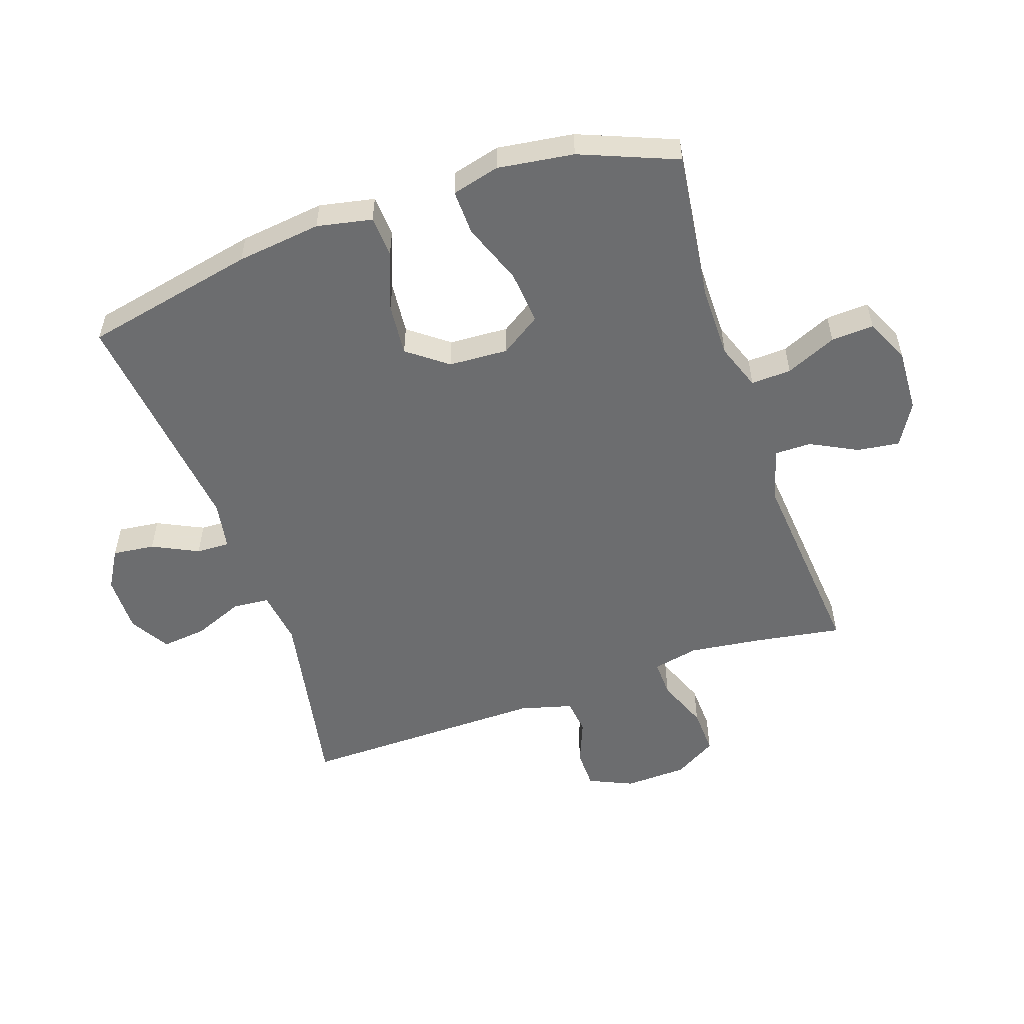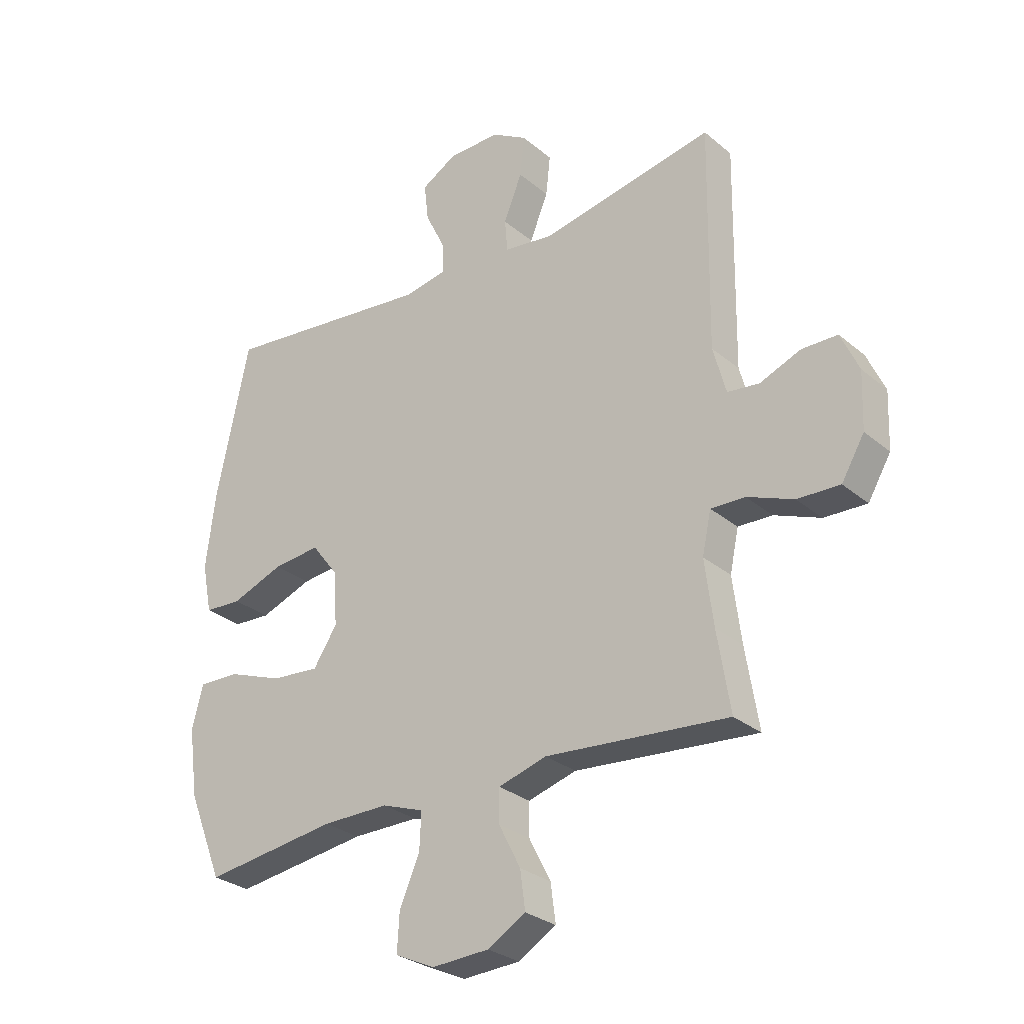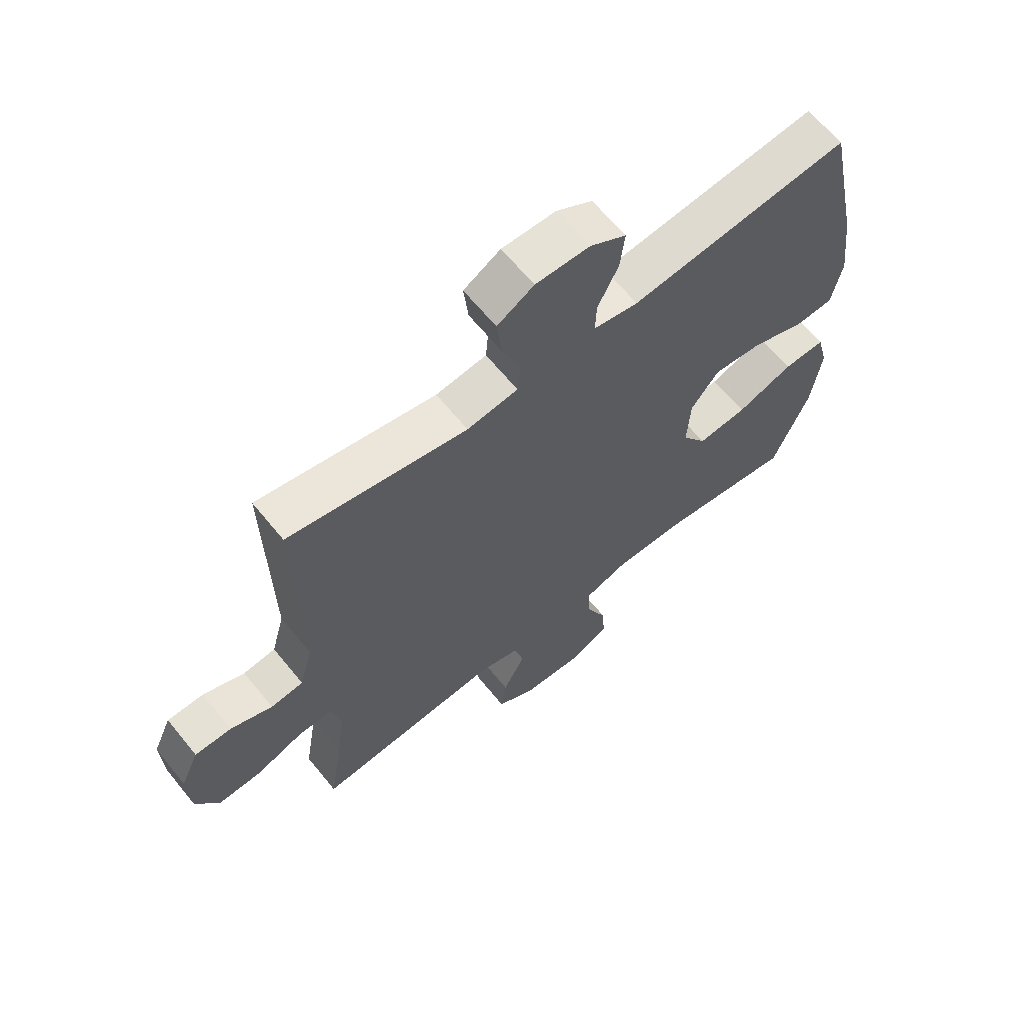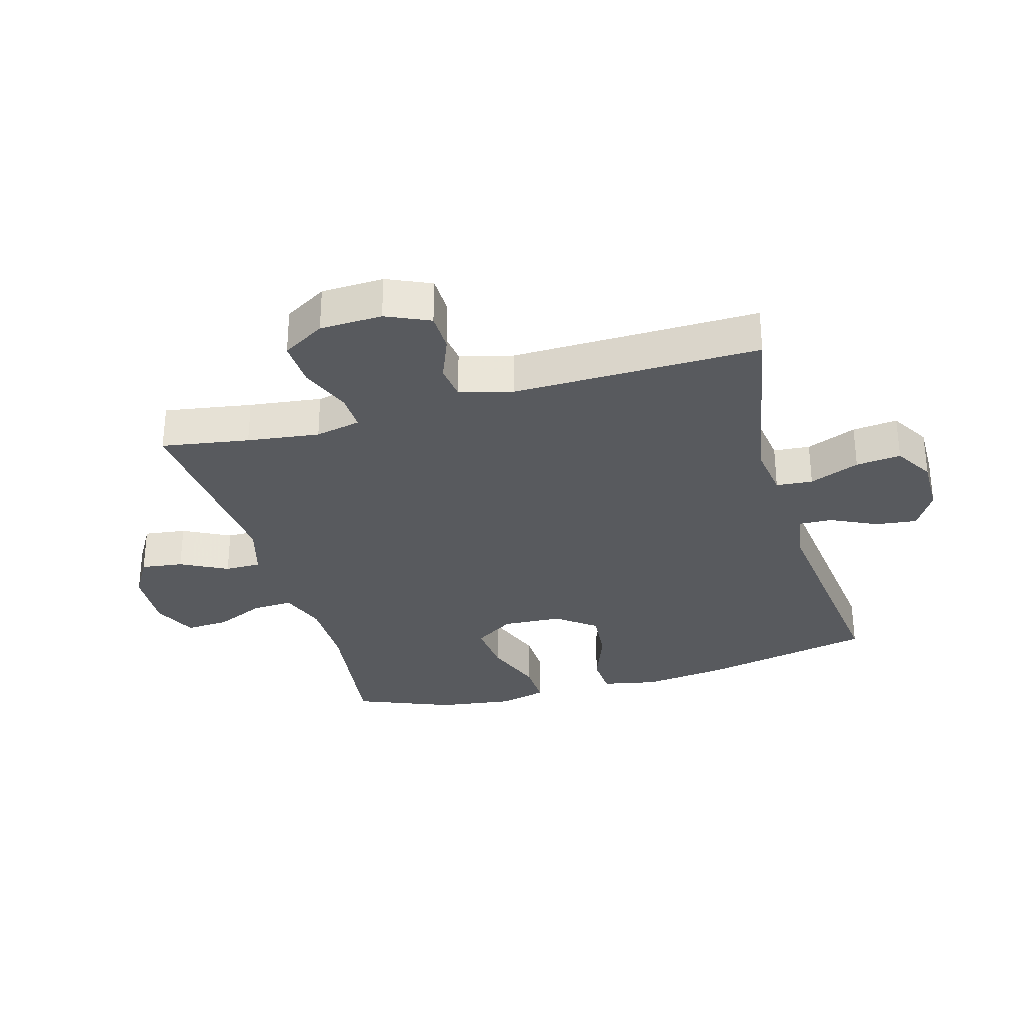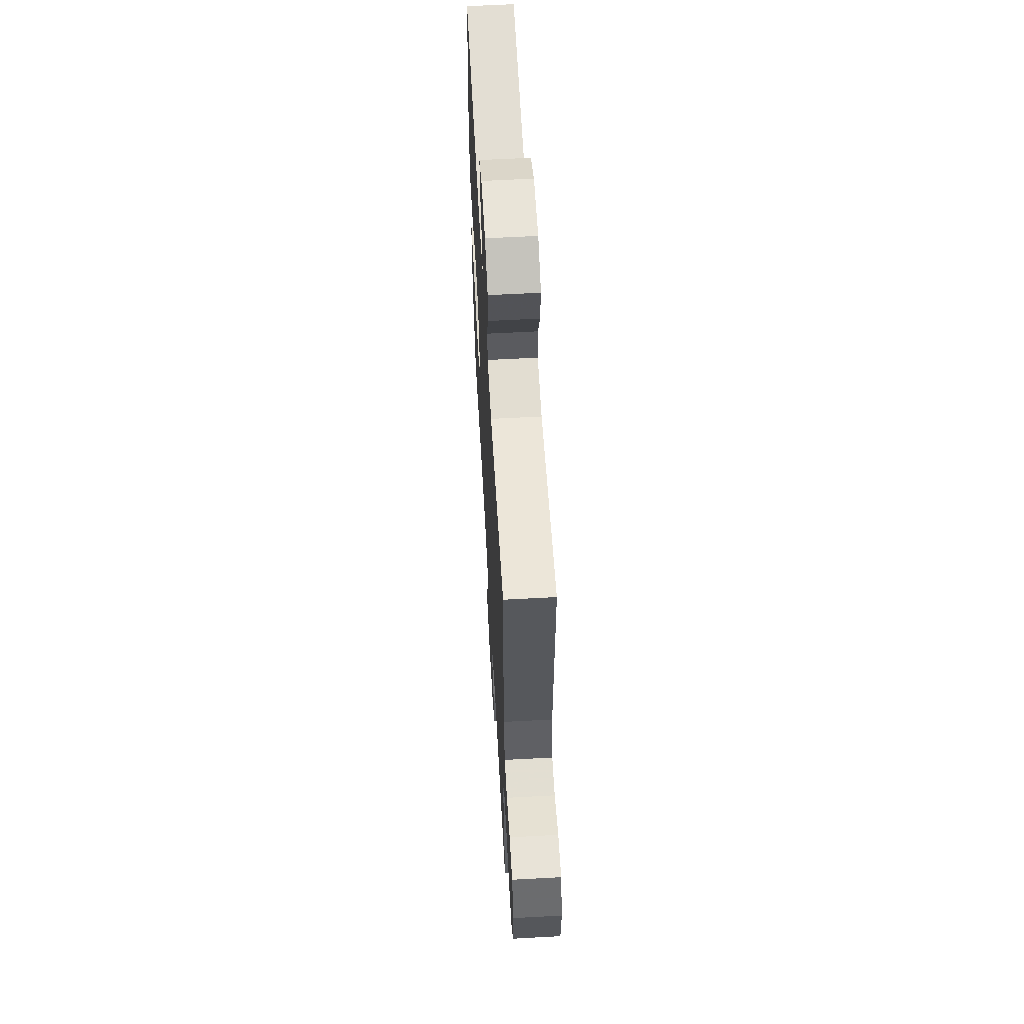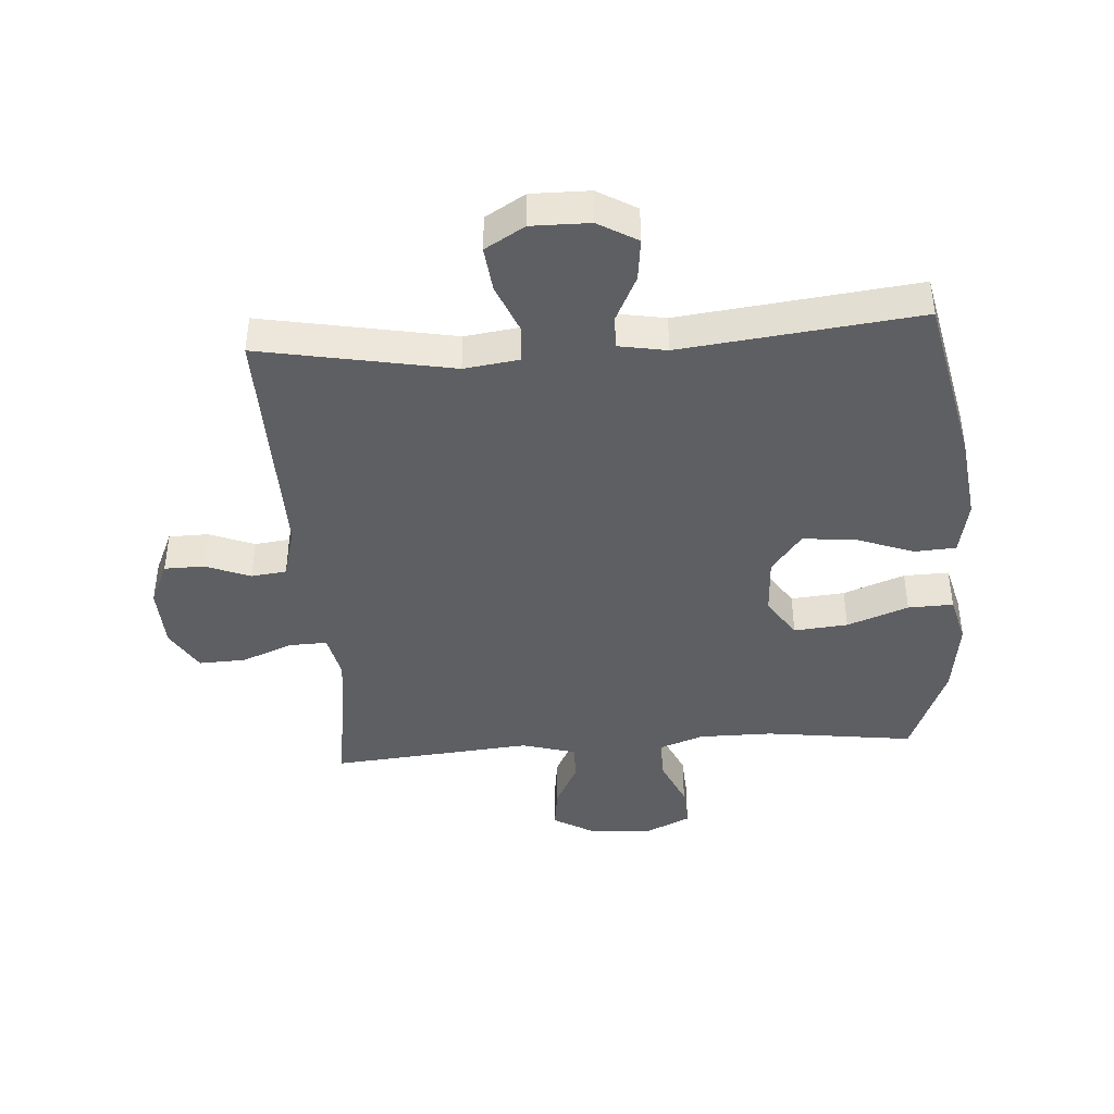
<metadata>
{"format":"obj","ext":"obj","renderer":"f3d","projection":"perspective","resolution":1024,"background":"white","views":[{"elev":-53.9,"azim":108.9,"up":"+Y"},{"elev":-28.8,"azim":-140.9,"up":"+Z"},{"elev":64.3,"azim":-39.1,"up":"+Z"},{"elev":-30.9,"azim":-74.1,"up":"+Y"},{"elev":60.9,"azim":-93.2,"up":"+Z"},{"elev":-42.0,"azim":4.1,"up":"+Y"}]}
</metadata>
<code>
v 0.5 0.07 -0.5
v 0.26 0.07 -0.468
v 0.14 0.07 -0.468
v 0.065 0.07 -0.495
v 0.068 0.07 -0.56
v 0.104 0.07 -0.642
v 0.108 0.07 -0.711
v 0.037 0.07 -0.744
v -0.066 0.07 -0.739
v -0.134 0.07 -0.699
v -0.125 0.07 -0.631
v -0.086 0.07 -0.555
v -0.086 0.07 -0.496
v -0.173 0.07 -0.471
v -0.5 0.07 -0.5
v -0.477 0.07 -0.358
v -0.462 0.07 -0.241
v -0.478 0.07 -0.167
v -0.539 0.07 -0.169
v -0.622 0.07 -0.202
v -0.698 0.07 -0.205
v -0.739 0.07 -0.136
v -0.743 0.07 -0.035
v -0.711 0.07 0.036
v -0.647 0.07 0.037
v -0.574 0.07 0.008
v -0.517 0.07 0.015
v -0.494 0.07 0.1
v -0.5 0.07 0.5
v -0.189 0.07 0.441
v -0.1 0.07 0.453
v -0.095 0.07 0.512
v -0.128 0.07 0.593
v -0.136 0.07 0.666
v -0.072 0.07 0.704
v 0.022 0.07 0.703
v 0.085 0.07 0.666
v 0.077 0.07 0.598
v 0.041 0.07 0.524
v 0.039 0.07 0.47
v 0.117 0.07 0.456
v 0.5 0.07 0.5
v 0.559 0.07 0.221
v 0.576 0.07 0.084
v 0.558 0.07 -0.005
v 0.491 0.07 -0.009
v 0.397 0.07 0.026
v 0.312 0.07 0.034
v 0.263 0.07 -0.03
v 0.258 0.07 -0.126
v 0.301 0.07 -0.191
v 0.388 0.07 -0.183
v 0.487 0.07 -0.146
v 0.56 0.07 -0.144
v 0.58 0.07 -0.221
v 0.563 0.07 -0.344
v 0.5 0 -0.5
v 0.26 0 -0.468
v 0.14 0 -0.468
v 0.065 0 -0.495
v 0.068 0 -0.56
v 0.104 0 -0.642
v 0.108 0 -0.711
v 0.037 0 -0.744
v -0.066 0 -0.739
v -0.134 0 -0.699
v -0.125 0 -0.631
v -0.086 0 -0.555
v -0.086 0 -0.496
v -0.173 0 -0.471
v -0.5 0 -0.5
v -0.477 0 -0.358
v -0.462 0 -0.241
v -0.478 0 -0.167
v -0.539 0 -0.169
v -0.622 0 -0.202
v -0.698 0 -0.205
v -0.739 0 -0.136
v -0.743 0 -0.035
v -0.711 0 0.036
v -0.647 0 0.037
v -0.574 0 0.008
v -0.517 0 0.015
v -0.494 0 0.1
v -0.5 0 0.5
v -0.189 0 0.441
v -0.1 0 0.453
v -0.095 0 0.512
v -0.128 0 0.593
v -0.136 0 0.666
v -0.072 0 0.704
v 0.022 0 0.703
v 0.085 0 0.666
v 0.077 0 0.598
v 0.041 0 0.524
v 0.039 0 0.47
v 0.117 0 0.456
v 0.5 0 0.5
v 0.559 0 0.221
v 0.576 0 0.084
v 0.558 0 -0.005
v 0.491 0 -0.009
v 0.397 0 0.026
v 0.312 0 0.034
v 0.263 0 -0.03
v 0.258 0 -0.126
v 0.301 0 -0.191
v 0.388 0 -0.183
v 0.487 0 -0.146
v 0.56 0 -0.144
v 0.58 0 -0.221
v 0.563 0 -0.344
f 55 56 1 2
f 52 53 54 55
f 51 52 55 2
f 50 51 2 3
f 49 50 3 4
f 44 45 46 47
f 44 47 48
f 41 42 43 44
f 40 41 44 48
f 36 37 38 39
f 36 39 40
f 35 36 40
f 32 33 34 35
f 31 32 35 40
f 30 31 40 48
f 28 29 30 48
f 23 24 25 26
f 23 26 27
f 22 23 27
f 19 20 21 22
f 18 19 22 27
f 17 18 27 28
f 14 15 16
f 13 14 16 17
f 9 10 11 12
f 9 12 13
f 8 9 13
f 5 6 7 8
f 4 5 8 13
f 49 4 13 17
f 17 28 48 49
f 58 57 112 111
f 111 110 109 108
f 58 111 108 107
f 59 58 107 106
f 60 59 106 105
f 103 102 101 100
f 104 103 100
f 100 99 98 97
f 104 100 97 96
f 95 94 93 92
f 96 95 92
f 96 92 91
f 91 90 89 88
f 96 91 88 87
f 104 96 87 86
f 104 86 85 84
f 82 81 80 79
f 83 82 79
f 83 79 78
f 78 77 76 75
f 83 78 75 74
f 84 83 74 73
f 72 71 70
f 73 72 70 69
f 68 67 66 65
f 69 68 65
f 69 65 64
f 64 63 62 61
f 69 64 61 60
f 73 69 60 105
f 105 104 84 73
f 1 57 58 2
f 2 58 59 3
f 3 59 60 4
f 4 60 61 5
f 5 61 62 6
f 6 62 63 7
f 7 63 64 8
f 8 64 65 9
f 9 65 66 10
f 10 66 67 11
f 11 67 68 12
f 12 68 69 13
f 13 69 70 14
f 14 70 71 15
f 15 71 72 16
f 16 72 73 17
f 17 73 74 18
f 18 74 75 19
f 19 75 76 20
f 20 76 77 21
f 21 77 78 22
f 22 78 79 23
f 23 79 80 24
f 24 80 81 25
f 25 81 82 26
f 26 82 83 27
f 27 83 84 28
f 28 84 85 29
f 29 85 86 30
f 30 86 87 31
f 31 87 88 32
f 32 88 89 33
f 33 89 90 34
f 34 90 91 35
f 35 91 92 36
f 36 92 93 37
f 37 93 94 38
f 38 94 95 39
f 39 95 96 40
f 40 96 97 41
f 41 97 98 42
f 42 98 99 43
f 43 99 100 44
f 44 100 101 45
f 45 101 102 46
f 46 102 103 47
f 47 103 104 48
f 48 104 105 49
f 49 105 106 50
f 50 106 107 51
f 51 107 108 52
f 52 108 109 53
f 53 109 110 54
f 54 110 111 55
f 55 111 112 56
f 56 112 57 1

</code>
